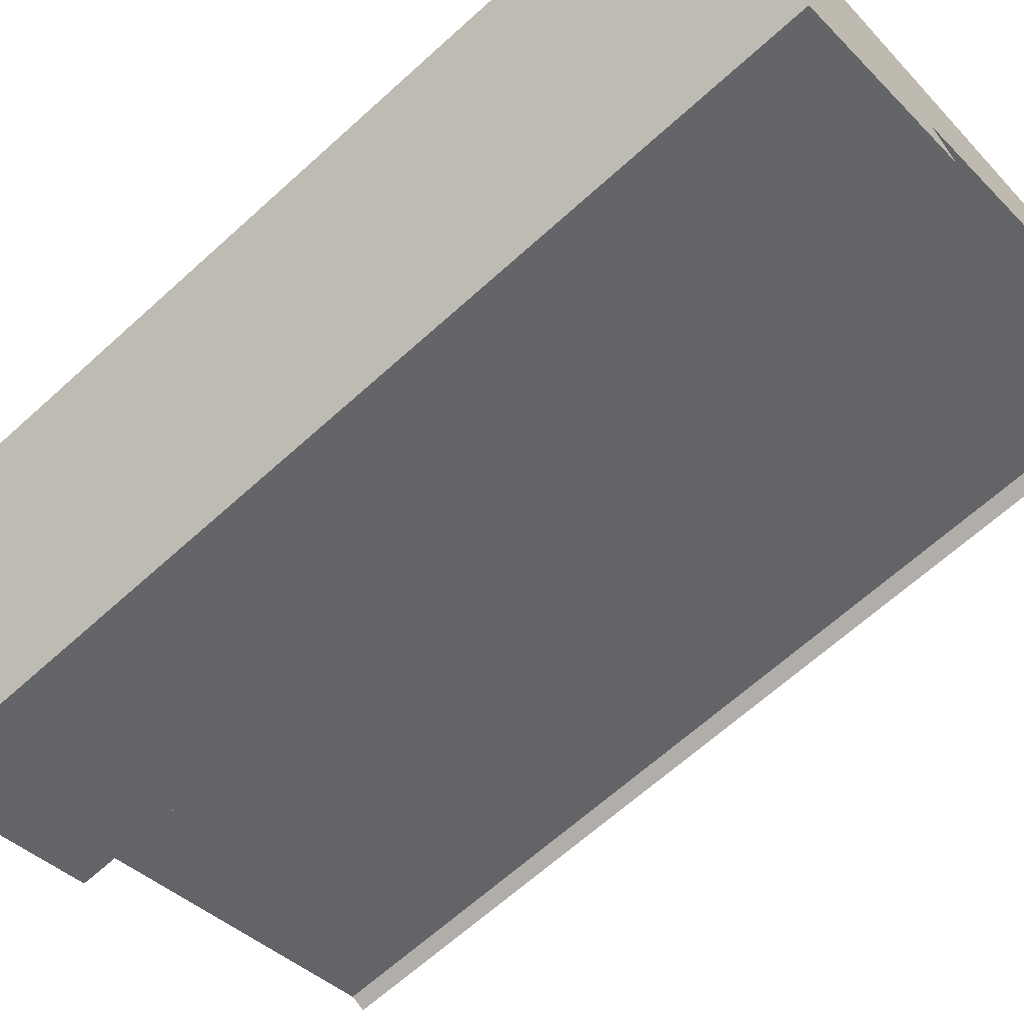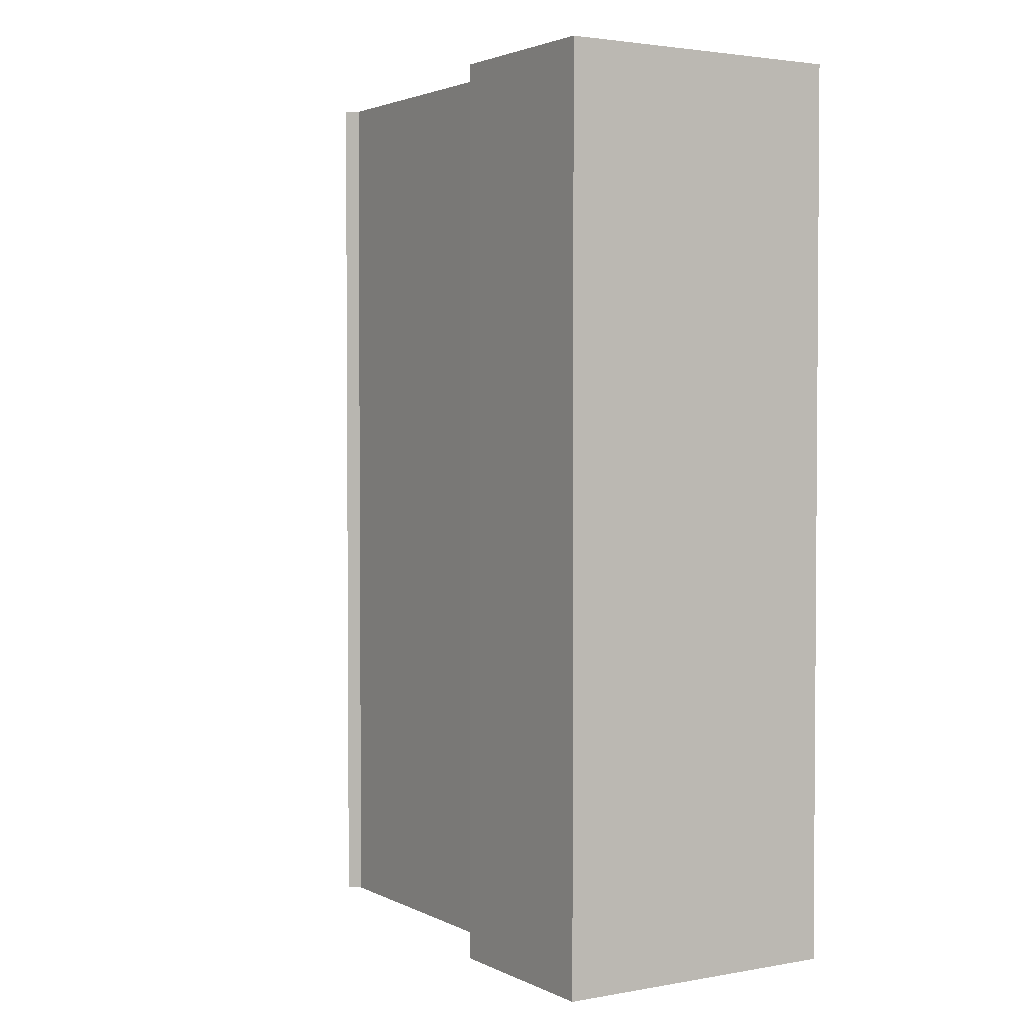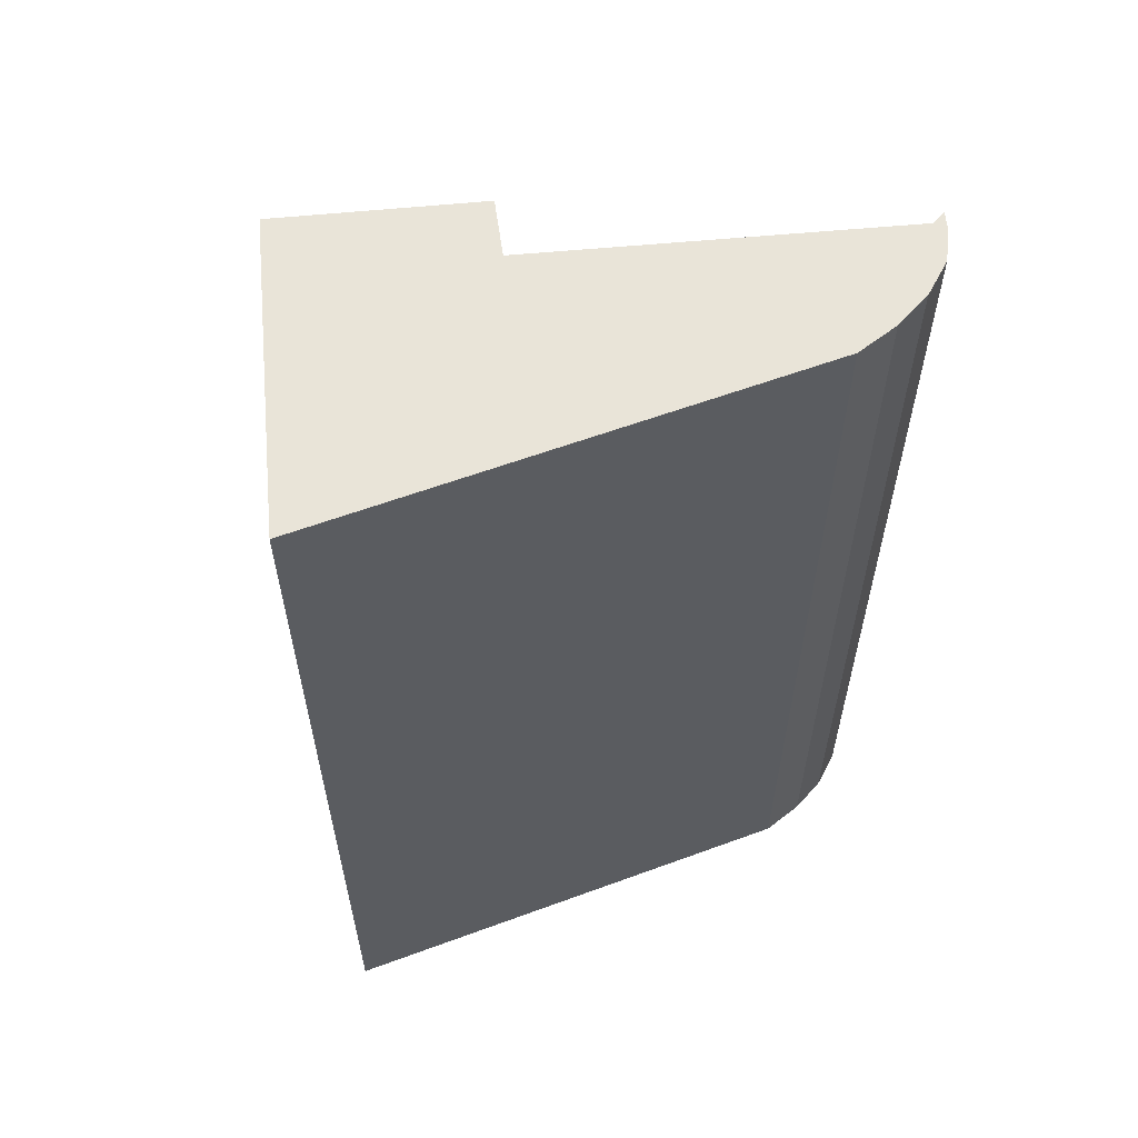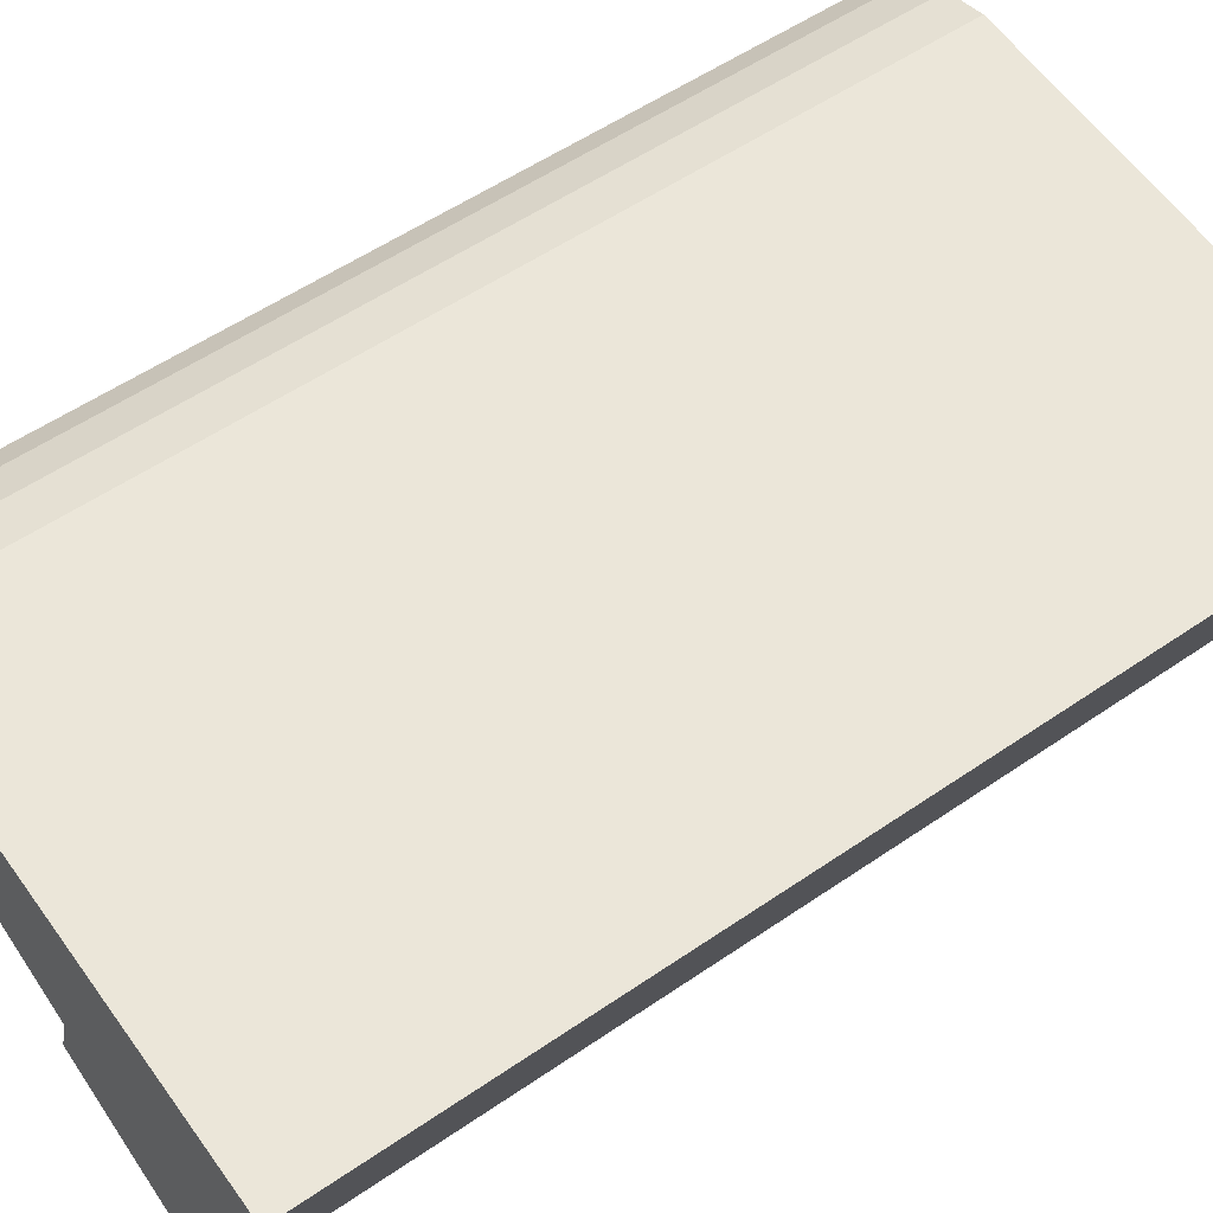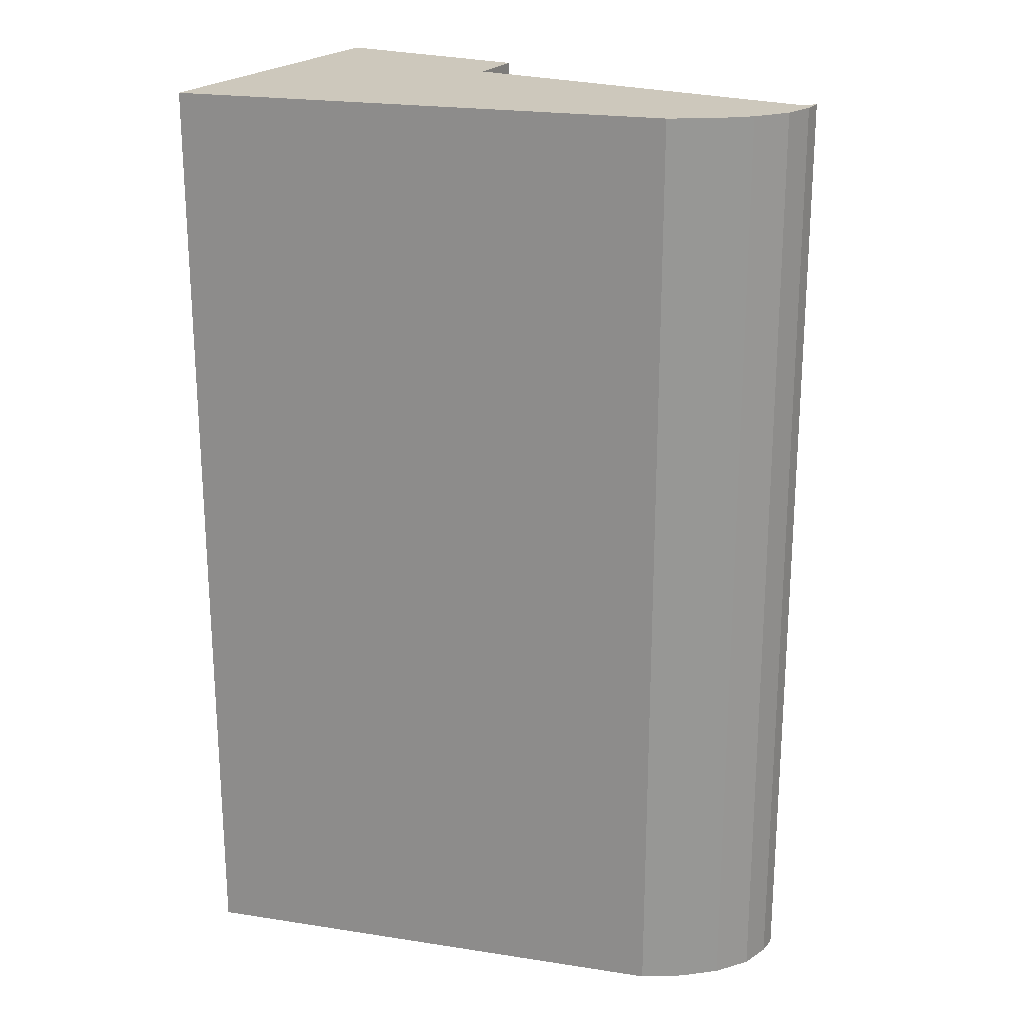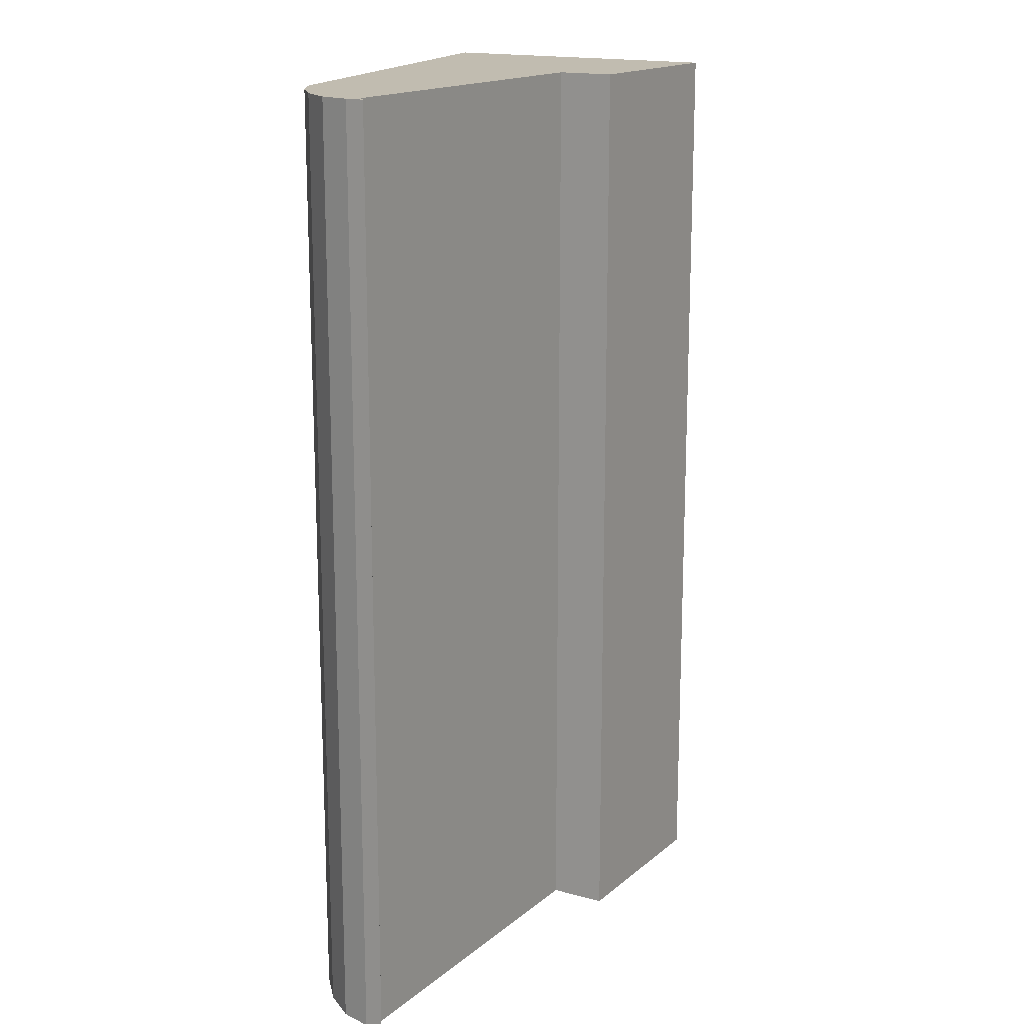
<metadata>
{"format":"obj","ext":"obj","renderer":"f3d","projection":"perspective","resolution":1024,"background":"white","views":[{"elev":-65.8,"azim":-47.7,"up":"+Z"},{"elev":2.6,"azim":-141.8,"up":"+Y"},{"elev":60.1,"azim":-25.2,"up":"+Y"},{"elev":55.2,"azim":-125.9,"up":"+Z"},{"elev":22.1,"azim":10.6,"up":"+Y"},{"elev":16.4,"azim":102.4,"up":"+Y"}]}
</metadata>
<code>
v  0 16.18 9.907e-16
v  4.94 16.18 -3.85
v  1.8 16.18 -4.96
v  4.65 16.18 -2.91
v  8.33 16.18 0.66
v  10.37 16.18 -0.85
v  9.06 16.18 0.49
v  10.62 16.18 -0.96
v  9.69 16.18 0.22
v  10.51 16.18 -0.65
v  10.22 16.18 -0.18
v  10.62 5.878e-17 -0.96
v  10.37 5.205e-17 -0.85
v  4.65 1.782e-16 -2.91
v  4.94 2.357e-16 -3.85
v  1.8 3.037e-16 -4.96
v  10.51 3.98e-17 -0.65
v  0 0 0
v  8.33 -4.041e-17 0.66
v  9.06 -3e-17 0.49
v  9.69 -1.347e-17 0.22
v  10.22 1.102e-17 -0.18
g defaultobject
f 1 2 3
f 2 1 4
f 4 1 5
f 4 5 6
f 6 5 7
f 6 7 8
f 8 7 9
f 8 9 10
f 10 9 11
f 12 6 8
f 6 12 13
f 13 4 6
f 4 13 14
f 15 3 2
f 3 15 16
f 14 2 4
f 2 14 15
f 17 8 10
f 8 17 12
f 16 1 3
f 1 16 18
f 18 5 1
f 5 18 19
f 19 7 5
f 7 19 20
f 20 9 7
f 9 20 21
f 21 11 9
f 11 21 22
f 22 10 11
f 10 22 17
f 15 18 16
f 18 15 14
f 18 14 19
f 19 14 13
f 19 13 20
f 20 13 21
f 21 13 22
f 22 13 12
f 22 12 17

</code>
